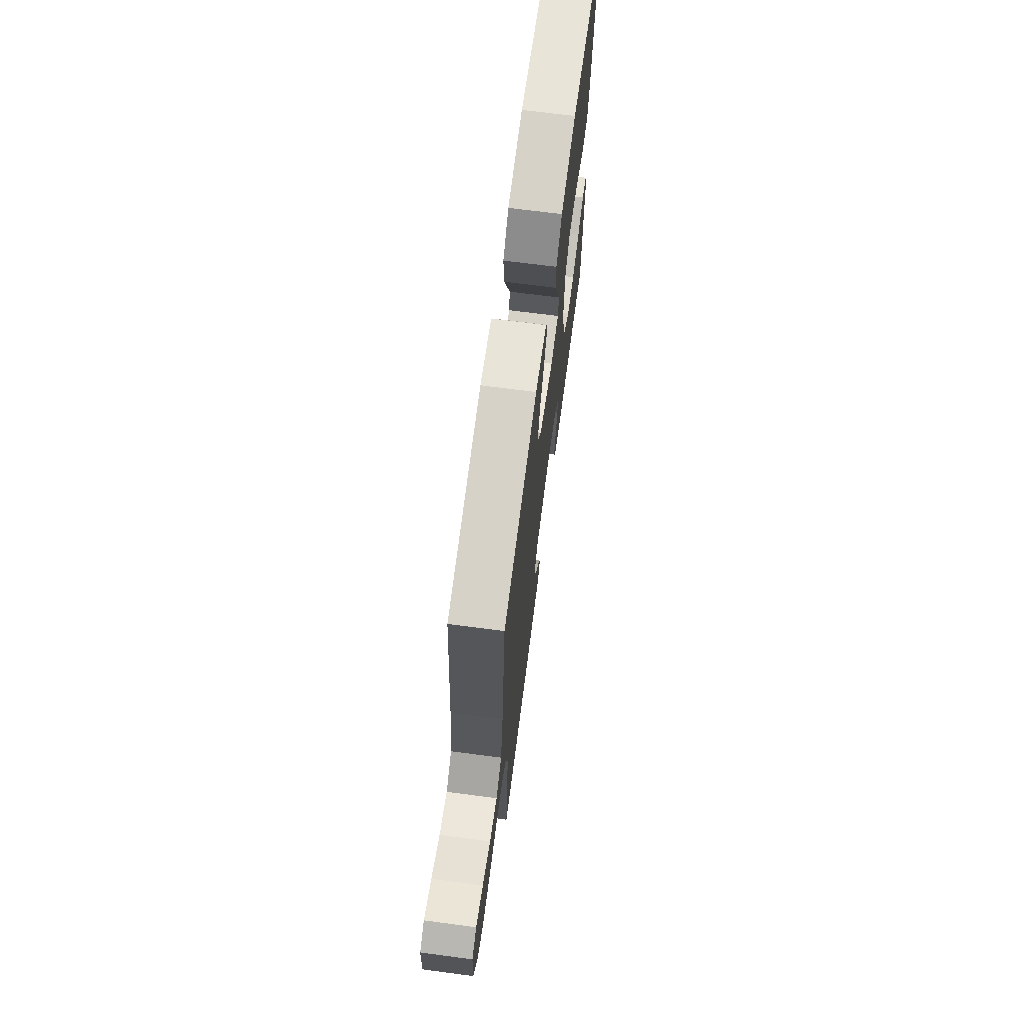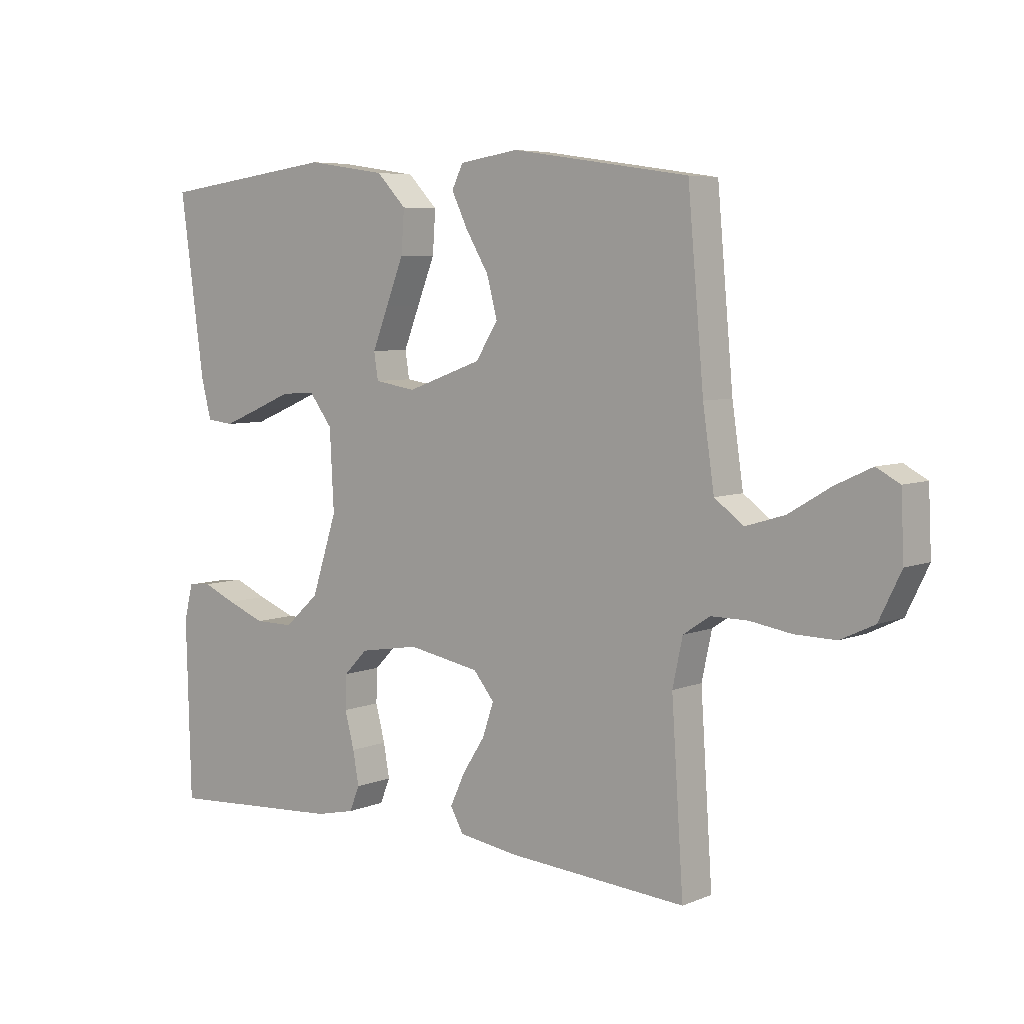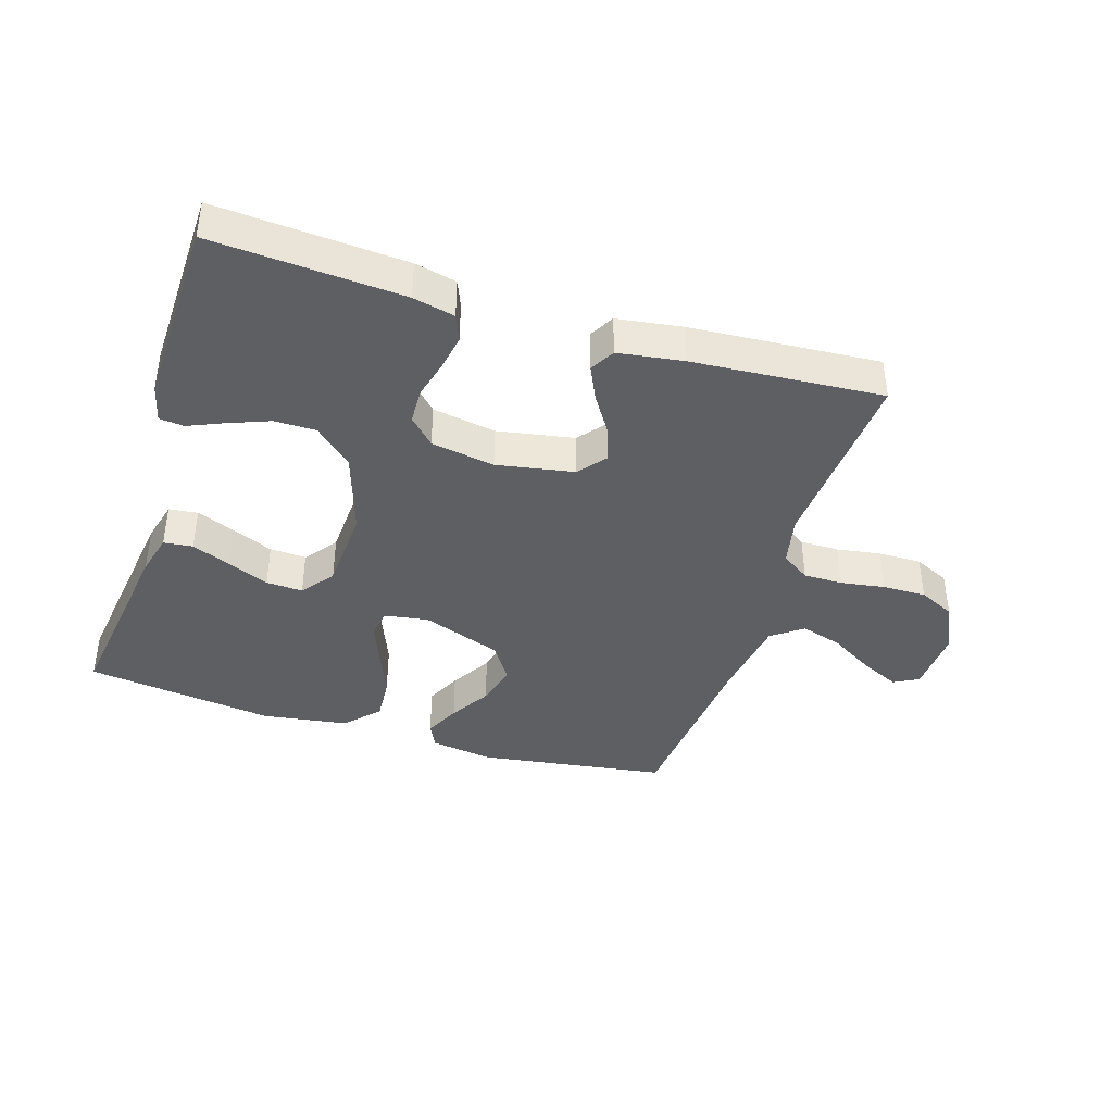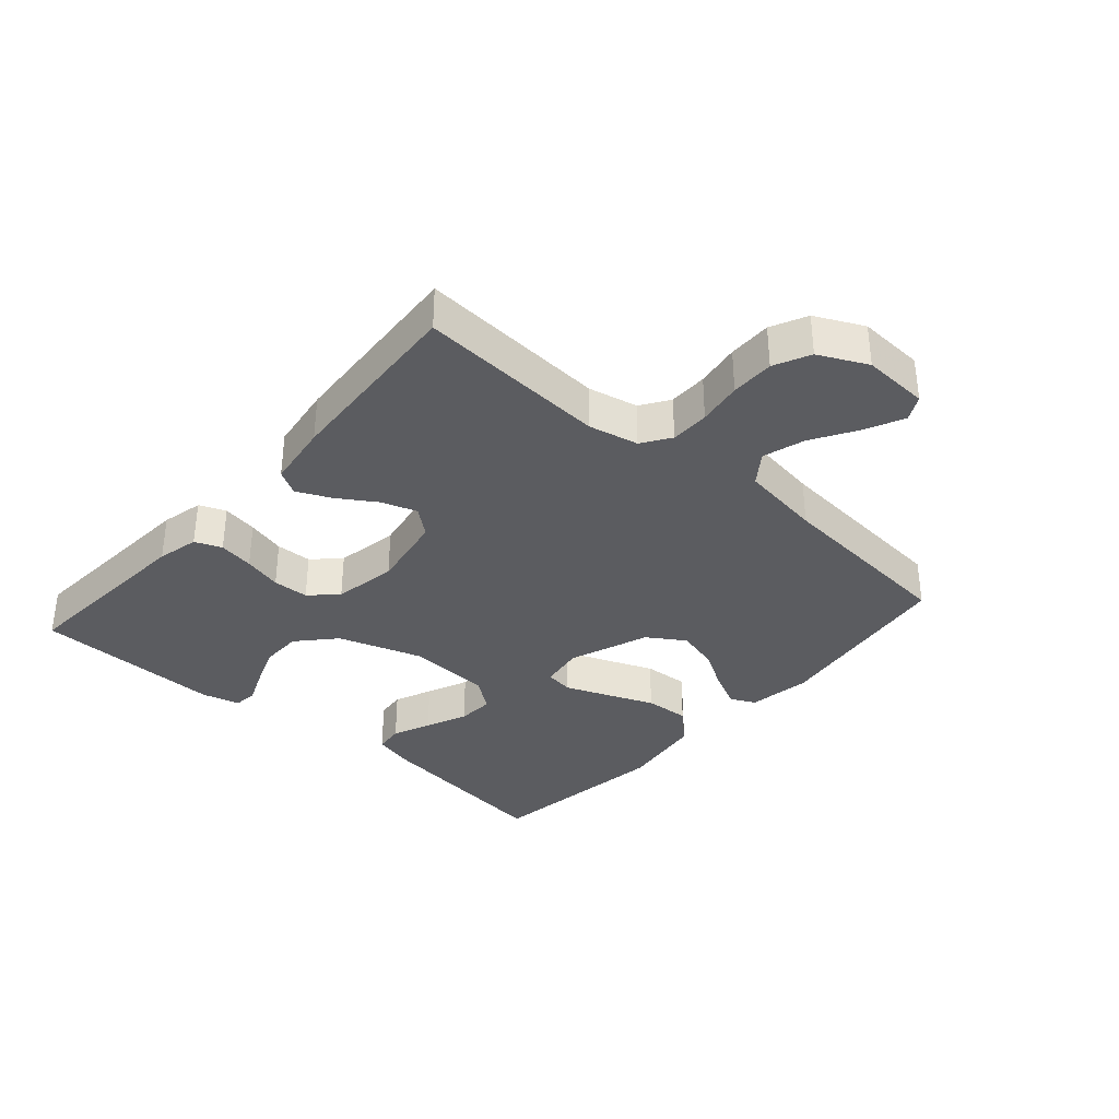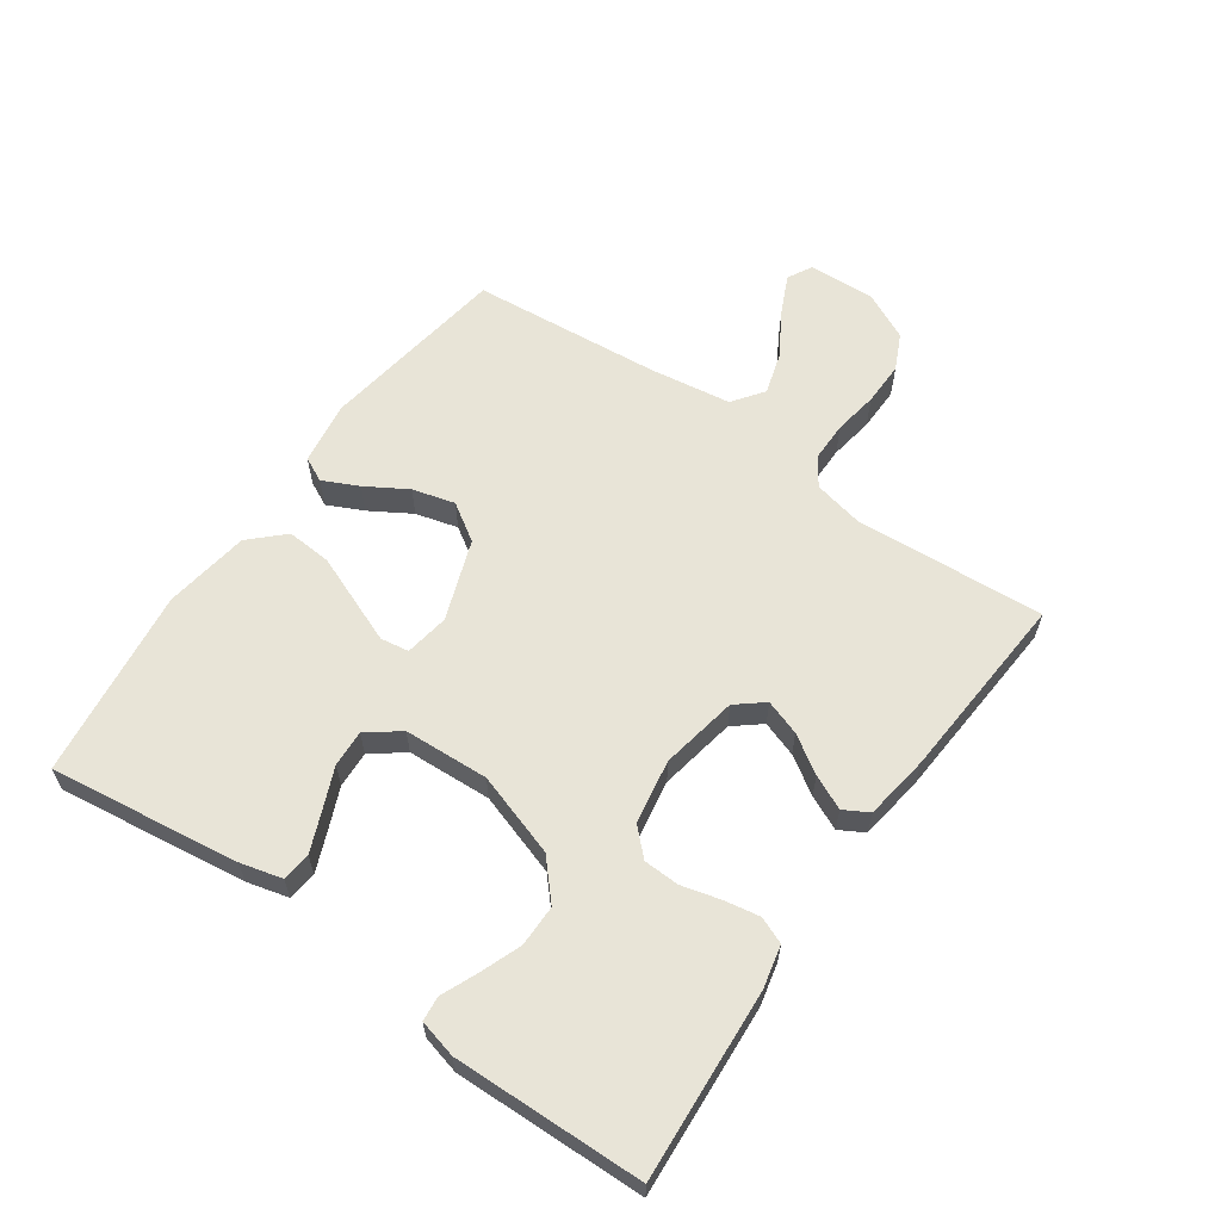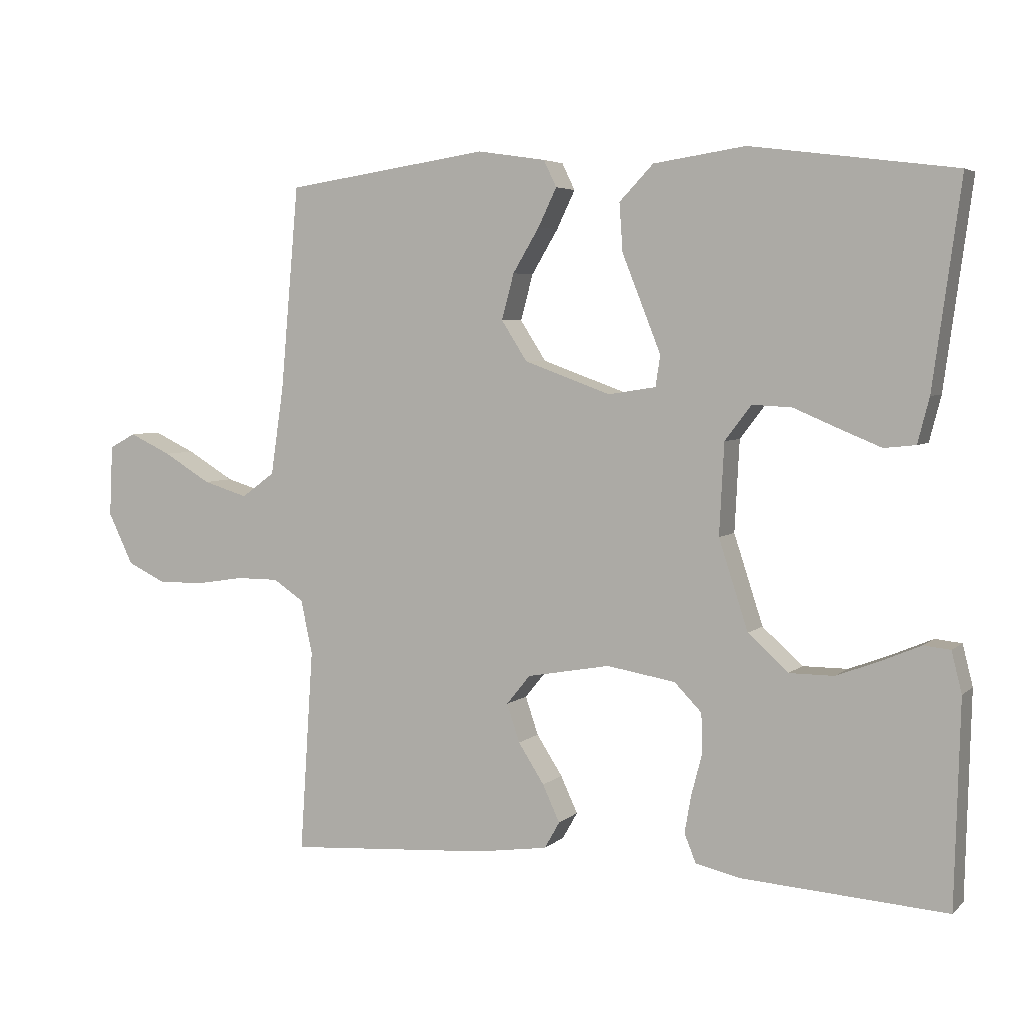
<metadata>
{"format":"obj","ext":"obj","renderer":"f3d","projection":"perspective","resolution":1024,"background":"white","views":[{"elev":69.1,"azim":-82.5,"up":"+Z"},{"elev":6.1,"azim":-140.3,"up":"+Z"},{"elev":-40.3,"azim":162.6,"up":"+Y"},{"elev":-34.7,"azim":-131.4,"up":"+Y"},{"elev":61.3,"azim":125.1,"up":"+Y"},{"elev":4.6,"azim":23.4,"up":"+Z"}]}
</metadata>
<code>
v -0.5 0.07 0.5
v -0.2 0.07 0.544
v -0.1 0.07 0.529
v -0.081 0.07 0.49
v -0.108 0.07 0.434
v -0.147 0.07 0.369
v -0.165 0.07 0.302
v -0.127 0.07 0.243
v 0 0.07 0.197
v 0.07 0.07 0.208
v 0.077 0.07 0.253
v 0.05 0.07 0.321
v 0.02 0.07 0.396
v 0.015 0.07 0.467
v 0.065 0.07 0.519
v 0.2 0.07 0.539
v 0.5 0.07 0.5
v 0.459 0.07 0.2
v 0.442 0.07 0.134
v 0.396 0.07 0.129
v 0.335 0.07 0.154
v 0.269 0.07 0.182
v 0.211 0.07 0.185
v 0.172 0.07 0.134
v 0.165 0.07 0
v 0.208 0.07 -0.132
v 0.267 0.07 -0.185
v 0.333 0.07 -0.185
v 0.398 0.07 -0.16
v 0.454 0.07 -0.136
v 0.493 0.07 -0.14
v 0.508 0.07 -0.2
v 0.5 0.07 -0.5
v 0.2 0.07 -0.48
v 0.134 0.07 -0.465
v 0.117 0.07 -0.423
v 0.127 0.07 -0.367
v 0.143 0.07 -0.306
v 0.141 0.07 -0.249
v 0.101 0.07 -0.208
v 0 0.07 -0.191
v -0.122 0.07 -0.213
v -0.157 0.07 -0.256
v -0.138 0.07 -0.312
v -0.1 0.07 -0.371
v -0.075 0.07 -0.425
v -0.097 0.07 -0.464
v -0.2 0.07 -0.479
v -0.5 0.07 -0.5
v -0.48 0.07 -0.2
v -0.497 0.07 -0.121
v -0.542 0.07 -0.091
v -0.604 0.07 -0.091
v -0.674 0.07 -0.102
v -0.743 0.07 -0.103
v -0.8 0.07 -0.076
v -0.837 0.07 0
v -0.832 0.07 0.105
v -0.793 0.07 0.126
v -0.731 0.07 0.097
v -0.661 0.07 0.055
v -0.595 0.07 0.035
v -0.546 0.07 0.071
v -0.527 0.07 0.2
v -0.5 0 0.5
v -0.2 0 0.544
v -0.1 0 0.529
v -0.081 0 0.49
v -0.108 0 0.434
v -0.147 0 0.369
v -0.165 0 0.302
v -0.127 0 0.243
v 0 0 0.197
v 0.07 0 0.208
v 0.077 0 0.253
v 0.05 0 0.321
v 0.02 0 0.396
v 0.015 0 0.467
v 0.065 0 0.519
v 0.2 0 0.539
v 0.5 0 0.5
v 0.459 0 0.2
v 0.442 0 0.134
v 0.396 0 0.129
v 0.335 0 0.154
v 0.269 0 0.182
v 0.211 0 0.185
v 0.172 0 0.134
v 0.165 0 0
v 0.208 0 -0.132
v 0.267 0 -0.185
v 0.333 0 -0.185
v 0.398 0 -0.16
v 0.454 0 -0.136
v 0.493 0 -0.14
v 0.508 0 -0.2
v 0.5 0 -0.5
v 0.2 0 -0.48
v 0.134 0 -0.465
v 0.117 0 -0.423
v 0.127 0 -0.367
v 0.143 0 -0.306
v 0.141 0 -0.249
v 0.101 0 -0.208
v 0 0 -0.191
v -0.122 0 -0.213
v -0.157 0 -0.256
v -0.138 0 -0.312
v -0.1 0 -0.371
v -0.075 0 -0.425
v -0.097 0 -0.464
v -0.2 0 -0.479
v -0.5 0 -0.5
v -0.48 0 -0.2
v -0.497 0 -0.121
v -0.542 0 -0.091
v -0.604 0 -0.091
v -0.674 0 -0.102
v -0.743 0 -0.103
v -0.8 0 -0.076
v -0.837 0 0
v -0.832 0 0.105
v -0.793 0 0.126
v -0.731 0 0.097
v -0.661 0 0.055
v -0.595 0 0.035
v -0.546 0 0.071
v -0.527 0 0.2
f 59 60 61
f 58 59 61
f 57 58 61
f 56 57 61
f 55 56 61
f 54 55 61
f 53 54 61
f 52 53 61 62
f 51 52 62 63
f 48 49 50
f 47 48 50
f 46 47 50
f 45 46 50
f 44 45 50
f 43 44 50 51
f 51 63 64
f 43 51 64
f 42 43 64
f 36 37 38
f 35 36 38
f 34 35 38
f 33 34 38
f 32 33 38
f 31 32 38
f 30 31 38
f 29 30 38
f 28 29 38
f 27 28 38 39
f 26 27 39 40
f 20 21 22
f 19 20 22
f 18 19 22
f 17 18 22
f 16 17 22
f 15 16 22
f 14 15 22
f 13 14 22
f 12 13 22
f 11 12 22 23
f 10 11 23 24
f 4 5 6
f 3 4 6
f 2 3 6
f 1 2 6
f 64 1 6
f 64 6 7
f 64 7 8
f 42 64 8
f 41 42 8
f 41 8 9
f 40 41 9
f 26 40 9
f 25 26 9
f 9 10 24 25
f 125 124 123
f 125 123 122
f 125 122 121
f 125 121 120
f 125 120 119
f 125 119 118
f 125 118 117
f 126 125 117 116
f 127 126 116 115
f 114 113 112
f 114 112 111
f 114 111 110
f 114 110 109
f 114 109 108
f 115 114 108 107
f 128 127 115
f 128 115 107
f 128 107 106
f 102 101 100
f 102 100 99
f 102 99 98
f 102 98 97
f 102 97 96
f 102 96 95
f 102 95 94
f 102 94 93
f 102 93 92
f 103 102 92 91
f 104 103 91 90
f 86 85 84
f 86 84 83
f 86 83 82
f 86 82 81
f 86 81 80
f 86 80 79
f 86 79 78
f 86 78 77
f 86 77 76
f 87 86 76 75
f 88 87 75 74
f 70 69 68
f 70 68 67
f 70 67 66
f 70 66 65
f 70 65 128
f 71 70 128
f 72 71 128
f 72 128 106
f 72 106 105
f 73 72 105
f 73 105 104
f 73 104 90
f 73 90 89
f 89 88 74 73
f 1 65 66 2
f 2 66 67 3
f 3 67 68 4
f 4 68 69 5
f 5 69 70 6
f 6 70 71 7
f 7 71 72 8
f 8 72 73 9
f 9 73 74 10
f 10 74 75 11
f 11 75 76 12
f 12 76 77 13
f 13 77 78 14
f 14 78 79 15
f 15 79 80 16
f 16 80 81 17
f 17 81 82 18
f 18 82 83 19
f 19 83 84 20
f 20 84 85 21
f 21 85 86 22
f 22 86 87 23
f 23 87 88 24
f 24 88 89 25
f 25 89 90 26
f 26 90 91 27
f 27 91 92 28
f 28 92 93 29
f 29 93 94 30
f 30 94 95 31
f 31 95 96 32
f 32 96 97 33
f 33 97 98 34
f 34 98 99 35
f 35 99 100 36
f 36 100 101 37
f 37 101 102 38
f 38 102 103 39
f 39 103 104 40
f 40 104 105 41
f 41 105 106 42
f 42 106 107 43
f 43 107 108 44
f 44 108 109 45
f 45 109 110 46
f 46 110 111 47
f 47 111 112 48
f 48 112 113 49
f 49 113 114 50
f 50 114 115 51
f 51 115 116 52
f 52 116 117 53
f 53 117 118 54
f 54 118 119 55
f 55 119 120 56
f 56 120 121 57
f 57 121 122 58
f 58 122 123 59
f 59 123 124 60
f 60 124 125 61
f 61 125 126 62
f 62 126 127 63
f 63 127 128 64
f 64 128 65 1

</code>
